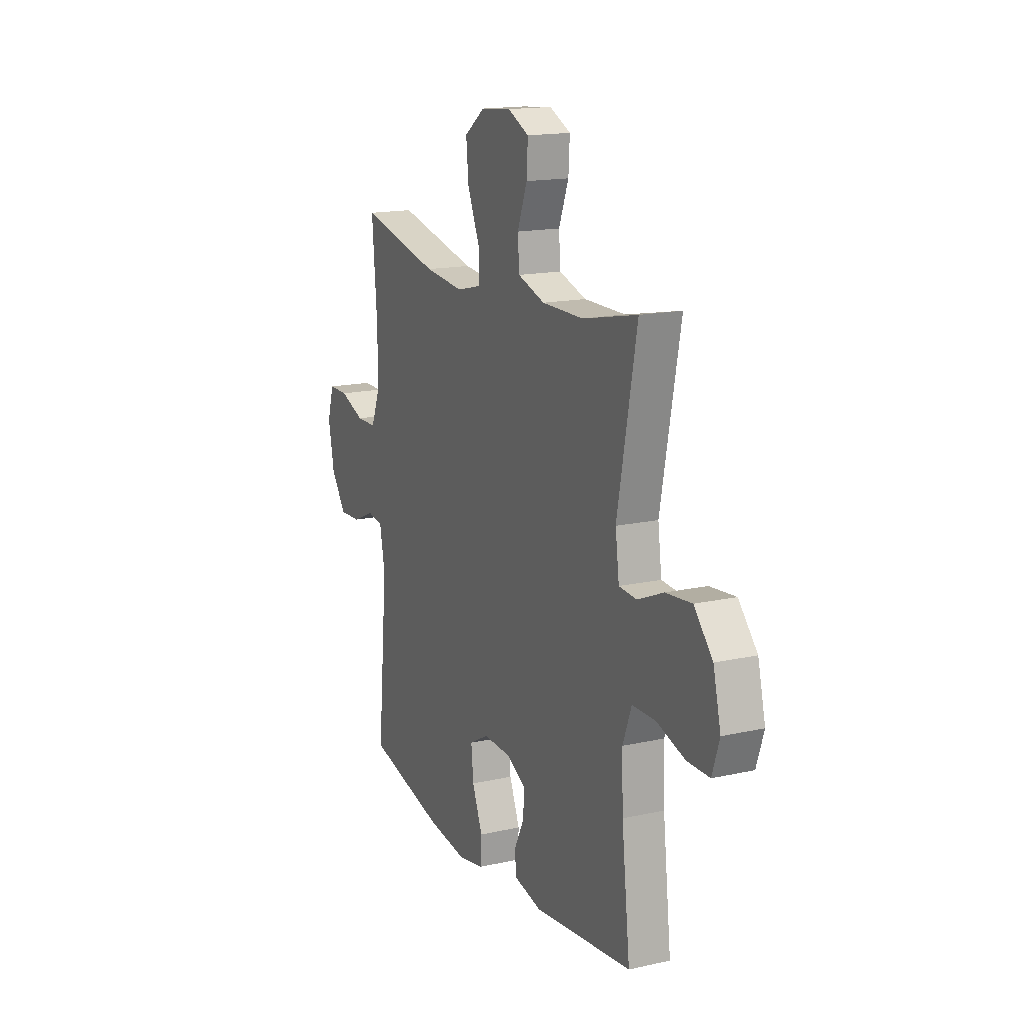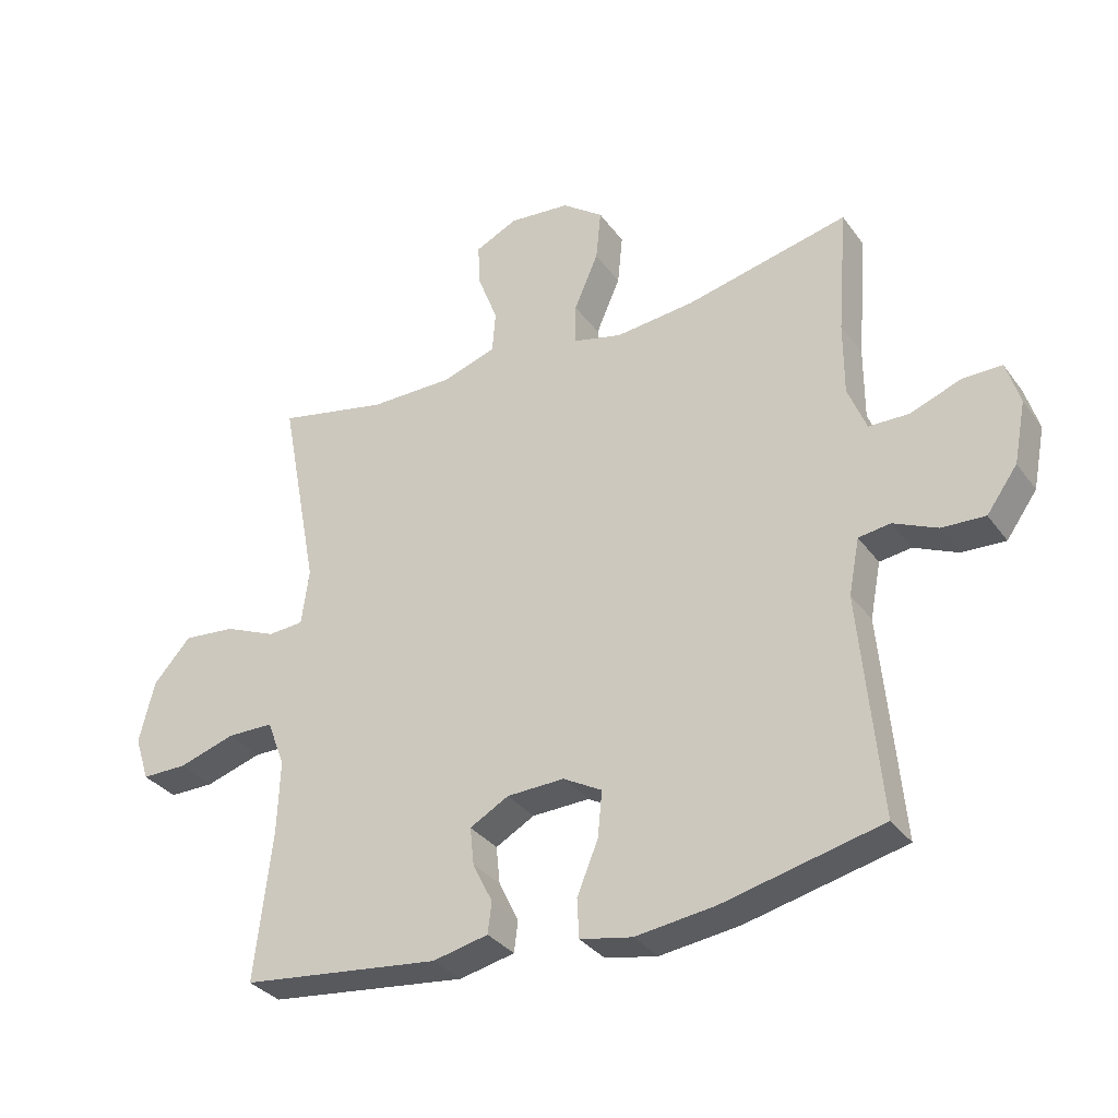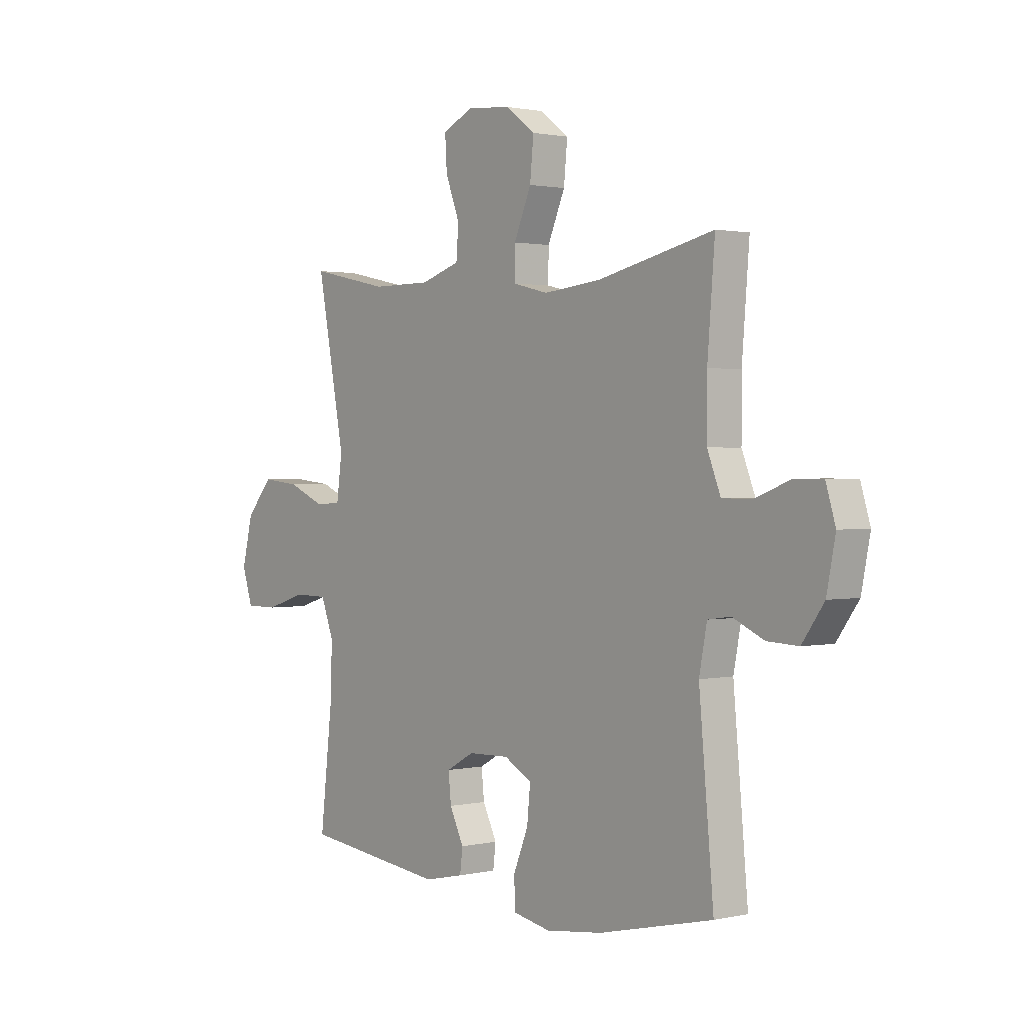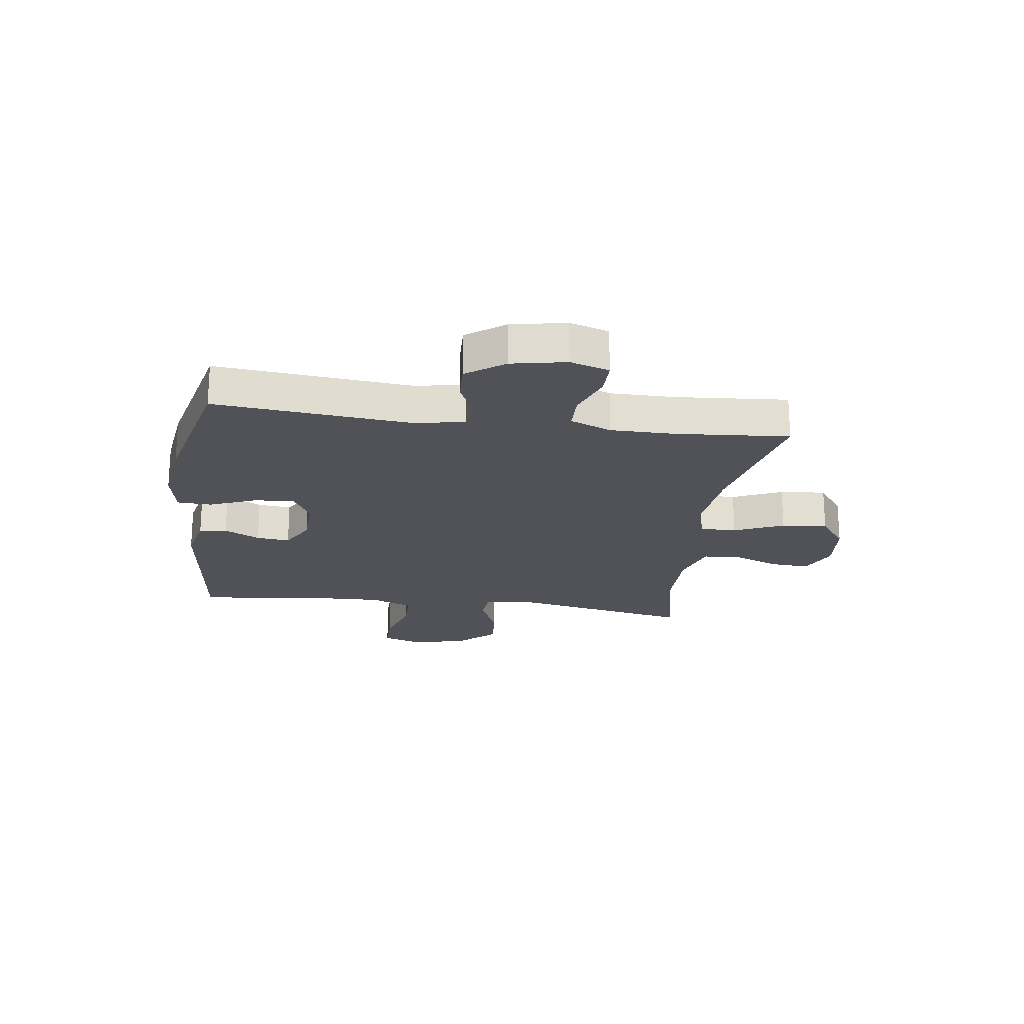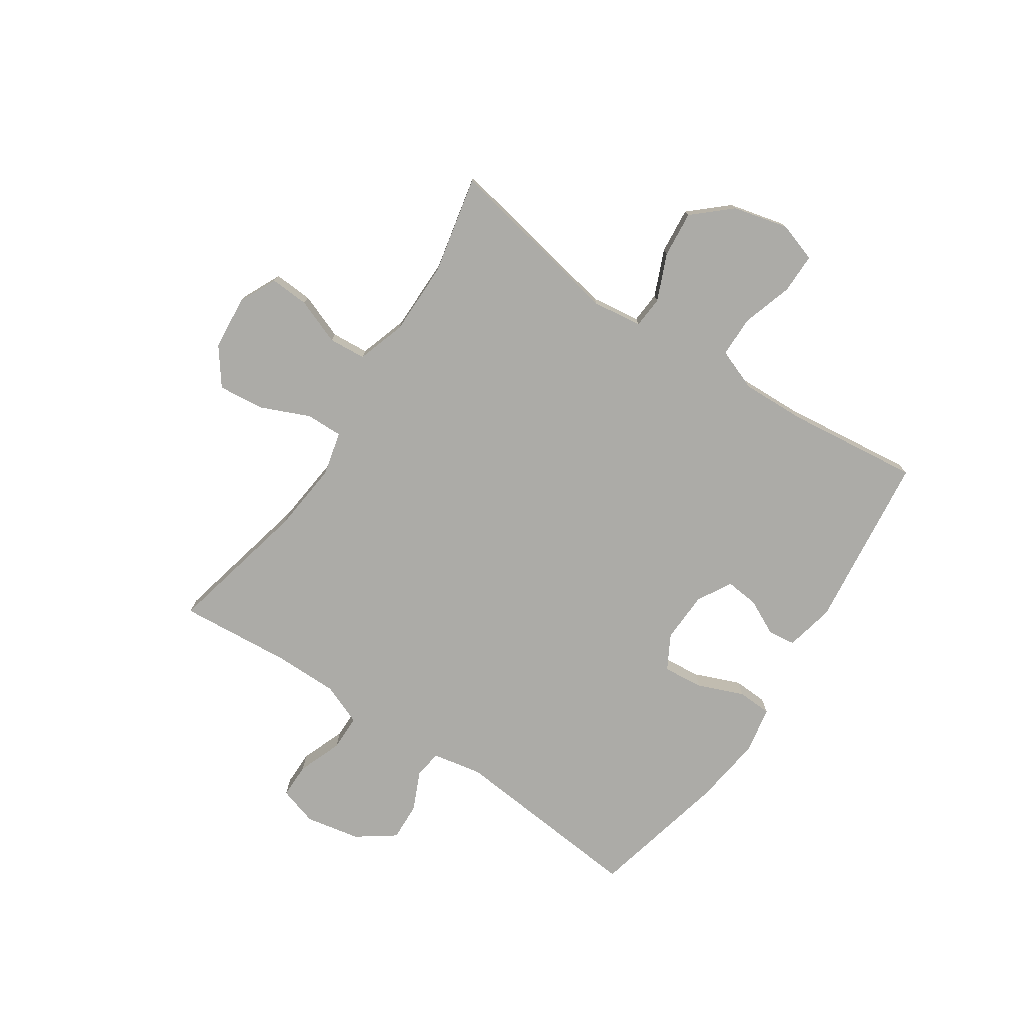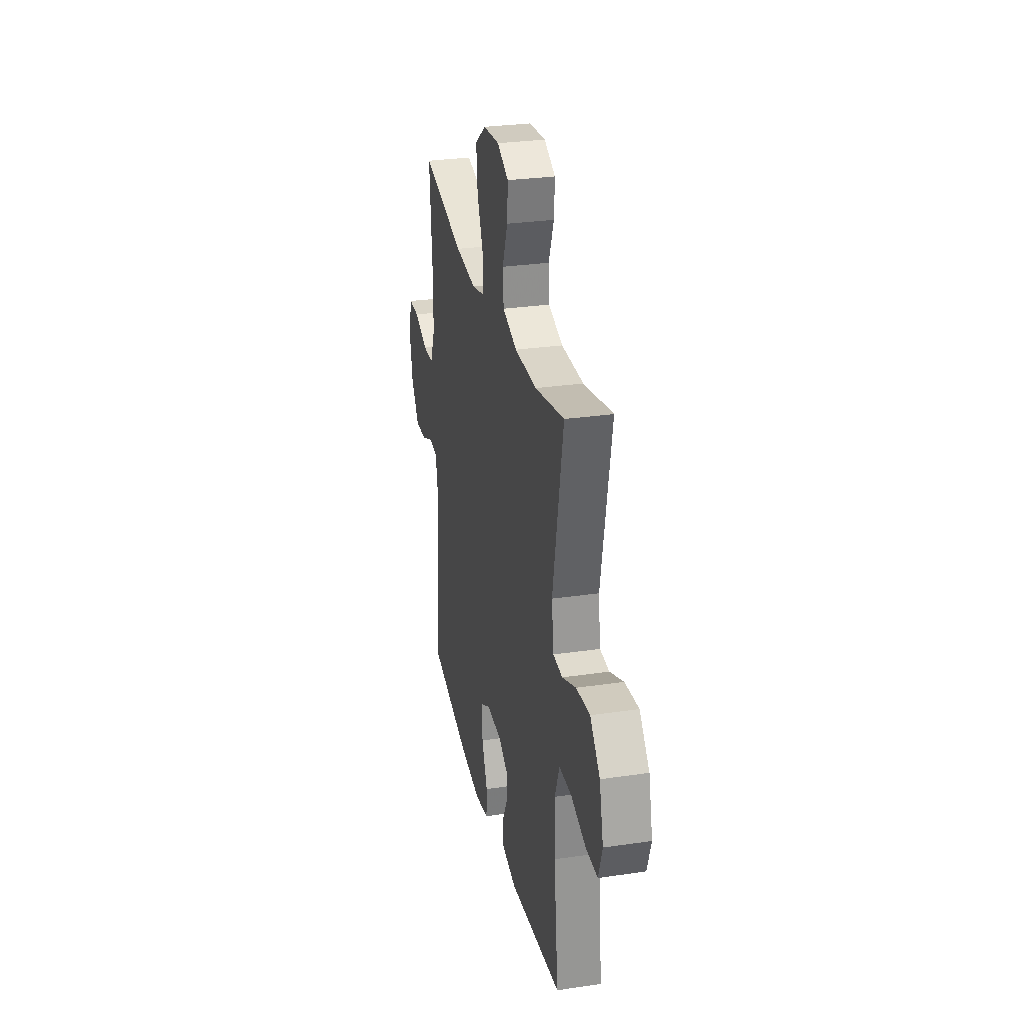
<metadata>
{"format":"obj","ext":"obj","renderer":"f3d","projection":"perspective","resolution":1024,"background":"white","views":[{"elev":16.1,"azim":65.1,"up":"+Z"},{"elev":-33.0,"azim":-149.7,"up":"+Z"},{"elev":1.4,"azim":-129.1,"up":"+Z"},{"elev":-21.5,"azim":-97.8,"up":"+Y"},{"elev":-76.3,"azim":56.3,"up":"+Y"},{"elev":29.2,"azim":77.7,"up":"+Z"}]}
</metadata>
<code>
v -0.5 0.07 0.5
v -0.245 0.07 0.442
v -0.12 0.07 0.429
v -0.042 0.07 0.448
v -0.043 0.07 0.513
v -0.081 0.07 0.601
v -0.089 0.07 0.682
v -0.024 0.07 0.73
v 0.072 0.07 0.739
v 0.139 0.07 0.707
v 0.135 0.07 0.638
v 0.104 0.07 0.557
v 0.109 0.07 0.491
v 0.195 0.07 0.463
v 0.326 0.07 0.463
v 0.5 0.07 0.5
v 0.439 0.07 0.179
v 0.451 0.07 0.091
v 0.507 0.07 0.087
v 0.589 0.07 0.122
v 0.671 0.07 0.13
v 0.73 0.07 0.064
v 0.754 0.07 -0.034
v 0.731 0.07 -0.104
v 0.66 0.07 -0.104
v 0.57 0.07 -0.076
v 0.497 0.07 -0.077
v 0.469 0.07 -0.151
v 0.473 0.07 -0.265
v 0.5 0.07 -0.5
v 0.187 0.07 -0.537
v 0.1 0.07 -0.518
v 0.094 0.07 -0.469
v 0.125 0.07 -0.406
v 0.131 0.07 -0.347
v 0.07 0.07 -0.313
v -0.02 0.07 -0.31
v -0.081 0.07 -0.344
v -0.074 0.07 -0.416
v -0.041 0.07 -0.497
v -0.044 0.07 -0.558
v -0.126 0.07 -0.574
v -0.251 0.07 -0.558
v -0.5 0.07 -0.5
v -0.468 0.07 -0.152
v -0.485 0.07 -0.064
v -0.535 0.07 -0.057
v -0.604 0.07 -0.088
v -0.672 0.07 -0.091
v -0.72 0.07 -0.024
v -0.739 0.07 0.073
v -0.718 0.07 0.142
v -0.656 0.07 0.142
v -0.577 0.07 0.112
v -0.513 0.07 0.113
v -0.484 0.07 0.186
v -0.484 0.07 0.301
v -0.5 0 0.5
v -0.245 0 0.442
v -0.12 0 0.429
v -0.042 0 0.448
v -0.043 0 0.513
v -0.081 0 0.601
v -0.089 0 0.682
v -0.024 0 0.73
v 0.072 0 0.739
v 0.139 0 0.707
v 0.135 0 0.638
v 0.104 0 0.557
v 0.109 0 0.491
v 0.195 0 0.463
v 0.326 0 0.463
v 0.5 0 0.5
v 0.439 0 0.179
v 0.451 0 0.091
v 0.507 0 0.087
v 0.589 0 0.122
v 0.671 0 0.13
v 0.73 0 0.064
v 0.754 0 -0.034
v 0.731 0 -0.104
v 0.66 0 -0.104
v 0.57 0 -0.076
v 0.497 0 -0.077
v 0.469 0 -0.151
v 0.473 0 -0.265
v 0.5 0 -0.5
v 0.187 0 -0.537
v 0.1 0 -0.518
v 0.094 0 -0.469
v 0.125 0 -0.406
v 0.131 0 -0.347
v 0.07 0 -0.313
v -0.02 0 -0.31
v -0.081 0 -0.344
v -0.074 0 -0.416
v -0.041 0 -0.497
v -0.044 0 -0.558
v -0.126 0 -0.574
v -0.251 0 -0.558
v -0.5 0 -0.5
v -0.468 0 -0.152
v -0.485 0 -0.064
v -0.535 0 -0.057
v -0.604 0 -0.088
v -0.672 0 -0.091
v -0.72 0 -0.024
v -0.739 0 0.073
v -0.718 0 0.142
v -0.656 0 0.142
v -0.577 0 0.112
v -0.513 0 0.113
v -0.484 0 0.186
v -0.484 0 0.301
f 52 53 54
f 51 52 54
f 50 51 54
f 49 50 54
f 48 49 54
f 47 48 54
f 46 47 54 55
f 45 46 55 56
f 43 44 45
f 42 43 45
f 41 42 45
f 40 41 45
f 39 40 45
f 45 56 57
f 39 45 57
f 38 39 57
f 32 33 34
f 31 32 34
f 30 31 34
f 29 30 34
f 28 29 34 35
f 27 28 35 36
f 24 25 26
f 23 24 26
f 22 23 26
f 21 22 26
f 20 21 26
f 19 20 26
f 18 19 26 27
f 15 16 17
f 14 15 17 18
f 27 36 37
f 18 27 37
f 14 18 37
f 13 14 37
f 10 11 12
f 9 10 12
f 8 9 12
f 7 8 12
f 6 7 12
f 5 6 12
f 57 1 2
f 38 57 2
f 37 38 2
f 12 13 37
f 5 12 37
f 4 5 37
f 3 4 37
f 2 3 37
f 111 110 109
f 111 109 108
f 111 108 107
f 111 107 106
f 111 106 105
f 111 105 104
f 112 111 104 103
f 113 112 103 102
f 102 101 100
f 102 100 99
f 102 99 98
f 102 98 97
f 102 97 96
f 114 113 102
f 114 102 96
f 114 96 95
f 91 90 89
f 91 89 88
f 91 88 87
f 91 87 86
f 92 91 86 85
f 93 92 85 84
f 83 82 81
f 83 81 80
f 83 80 79
f 83 79 78
f 83 78 77
f 83 77 76
f 84 83 76 75
f 74 73 72
f 75 74 72 71
f 94 93 84
f 94 84 75
f 94 75 71
f 94 71 70
f 69 68 67
f 69 67 66
f 69 66 65
f 69 65 64
f 69 64 63
f 69 63 62
f 59 58 114
f 59 114 95
f 59 95 94
f 94 70 69
f 94 69 62
f 94 62 61
f 94 61 60
f 94 60 59
f 1 58 59 2
f 2 59 60 3
f 3 60 61 4
f 4 61 62 5
f 5 62 63 6
f 6 63 64 7
f 7 64 65 8
f 8 65 66 9
f 9 66 67 10
f 10 67 68 11
f 11 68 69 12
f 12 69 70 13
f 13 70 71 14
f 14 71 72 15
f 15 72 73 16
f 16 73 74 17
f 17 74 75 18
f 18 75 76 19
f 19 76 77 20
f 20 77 78 21
f 21 78 79 22
f 22 79 80 23
f 23 80 81 24
f 24 81 82 25
f 25 82 83 26
f 26 83 84 27
f 27 84 85 28
f 28 85 86 29
f 29 86 87 30
f 30 87 88 31
f 31 88 89 32
f 32 89 90 33
f 33 90 91 34
f 34 91 92 35
f 35 92 93 36
f 36 93 94 37
f 37 94 95 38
f 38 95 96 39
f 39 96 97 40
f 40 97 98 41
f 41 98 99 42
f 42 99 100 43
f 43 100 101 44
f 44 101 102 45
f 45 102 103 46
f 46 103 104 47
f 47 104 105 48
f 48 105 106 49
f 49 106 107 50
f 50 107 108 51
f 51 108 109 52
f 52 109 110 53
f 53 110 111 54
f 54 111 112 55
f 55 112 113 56
f 56 113 114 57
f 57 114 58 1

</code>
